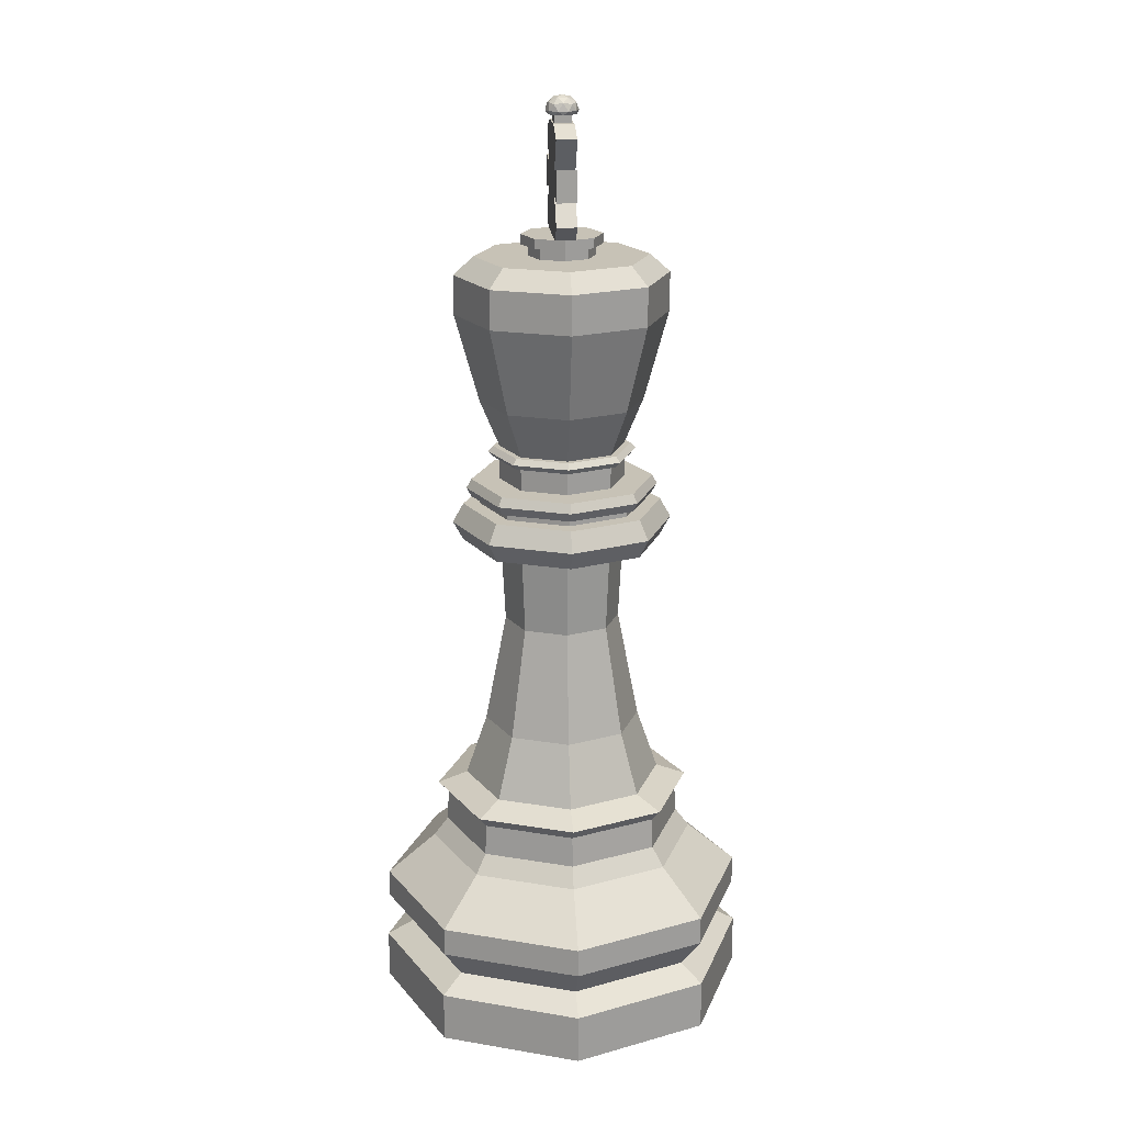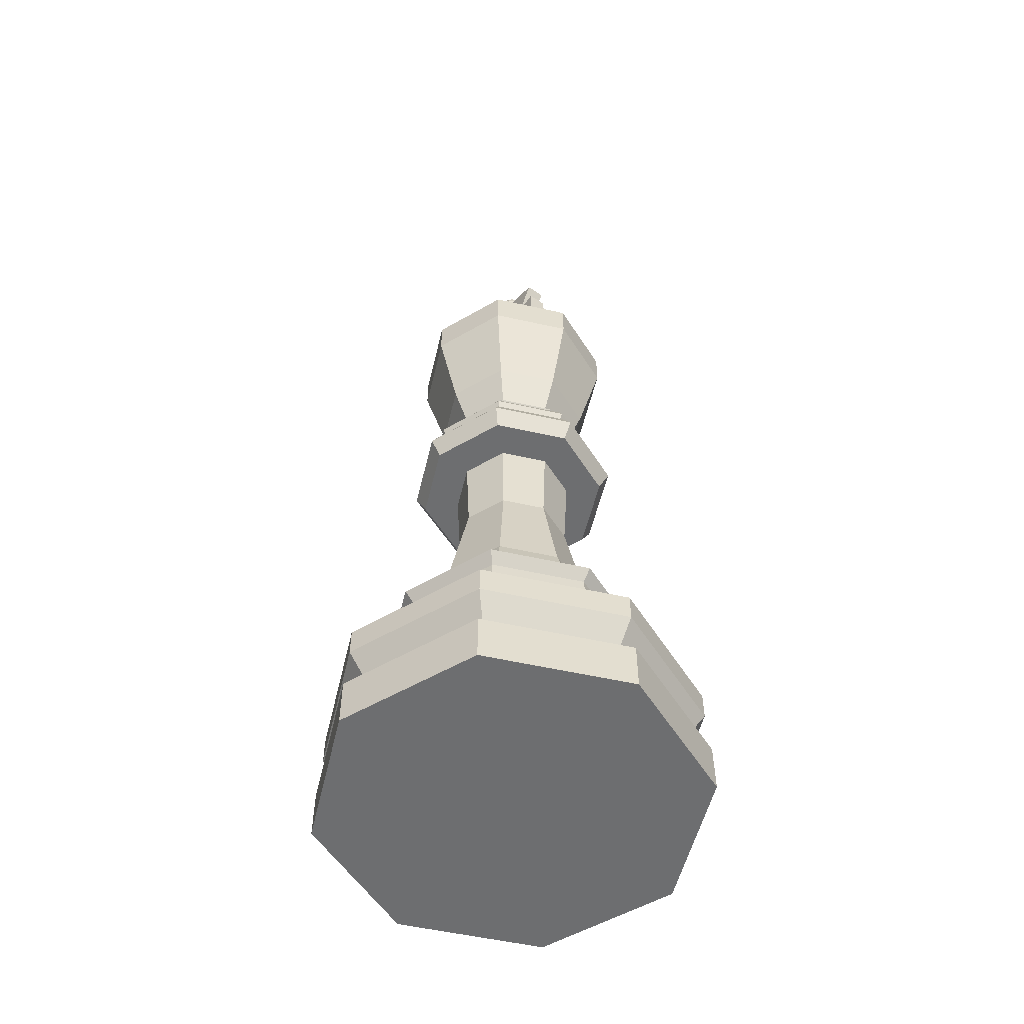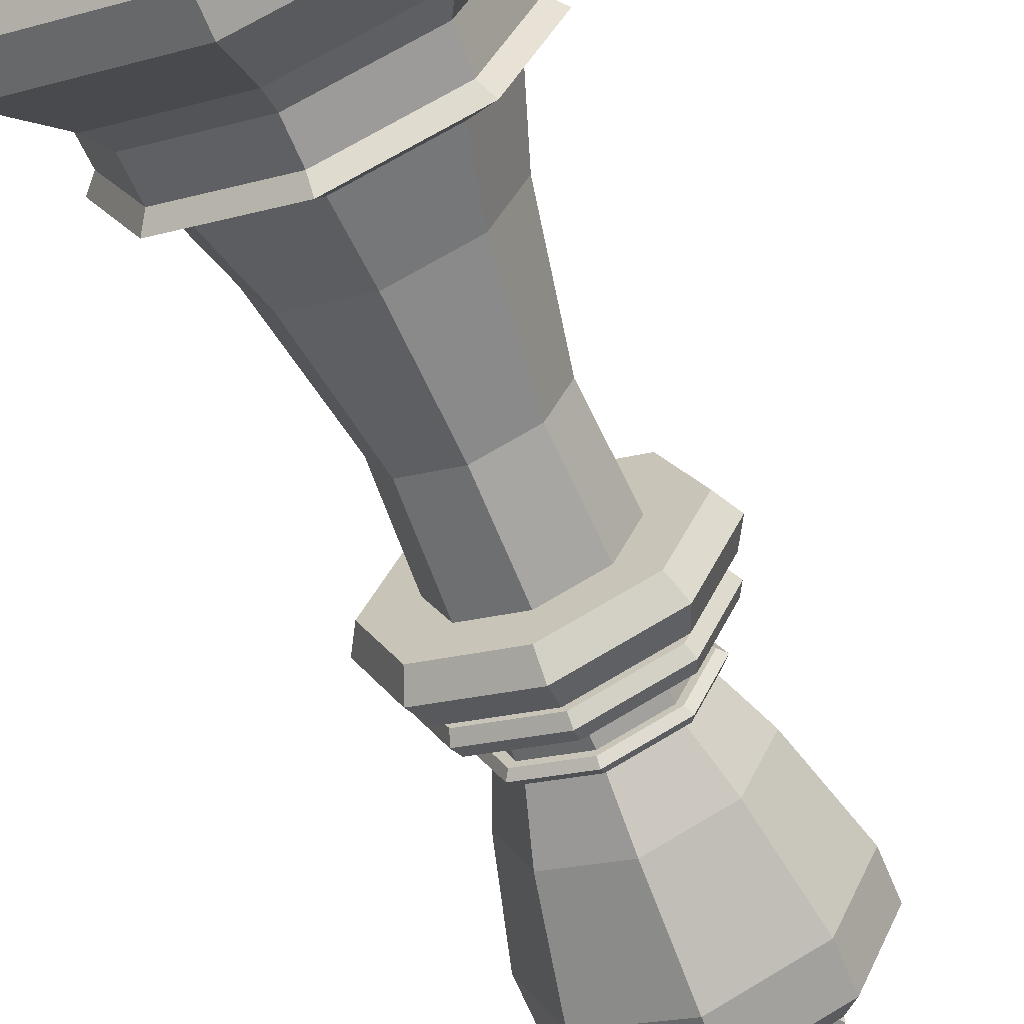
<metadata>
{"format":"obj","ext":"obj","renderer":"f3d","projection":"perspective","resolution":1024,"background":"white","views":[{"elev":19.2,"azim":-95.0,"up":"+Y"},{"elev":-54.3,"azim":-125.9,"up":"+Y"},{"elev":-64.4,"azim":22.3,"up":"+Z"}]}
</metadata>
<code>
o King
v -1e-06 0.001575 0
v 0.0135 0.006587 0.0135
v -1e-06 0.006587 0.0191
v -0.0135 0.006587 0.0135
v 0.01158 0.008093 0.01159
v -1e-06 0.008093 0.01639
v -0.01159 0.008093 0.01159
v 0.01329 0.0113 0.0133
v -1e-06 0.0113 0.0188
v -0.0133 0.0113 0.0133
v 0.01329 0.01418 0.0133
v -1e-06 0.01418 0.0188
v -0.0133 0.01418 0.0133
v 0.009753 0.01846 0.009754
v -1e-06 0.01846 0.01379
v -0.009756 0.01846 0.009754
v 0.008744 0.02033 0.008745
v -1e-06 0.02033 0.01237
v -0.008747 0.02033 0.008745
v 0.008622 0.02348 0.008624
v -1e-06 0.02348 0.0122
v -0.008625 0.02348 0.008624
v -0.007211 0.02574 0.00721
v -1e-06 0.02574 0.0102
v 0.007209 0.02574 0.00721
v 0.009354 0.02463 0.009356
v -1e-06 0.02463 0.01323
v -0.009357 0.02463 0.009356
v 0.005688 0.03202 0.005689
v -1e-06 0.03202 0.008045
v -0.00569 0.03202 0.005689
v 0.004159 0.04325 0.004161
v -1e-06 0.04325 0.005884
v -0.004162 0.04325 0.004161
v 0.004473 0.05189 0.004474
v -1e-06 0.05189 0.006327
v -0.004475 0.05189 0.004474
v 0.007157 0.05189 0.007158
v -1e-06 0.05189 0.01012
v -0.00716 0.05189 0.007158
v 0.007157 0.0558 0.007158
v -1e-06 0.0558 0.01012
v -0.00716 0.0558 0.007158
v -1e-06 0.05384 0.01123
v -0.007941 0.05384 0.00794
v 0.007938 0.05384 0.00794
v 0.005954 0.0558 0.005955
v -1e-06 0.0558 0.008422
v -0.005956 0.0558 0.005955
v 0.005954 0.05654 0.005955
v -1e-06 0.05654 0.008422
v -0.005956 0.05654 0.005955
v 0.006549 0.05654 0.00655
v -1e-06 0.05654 0.009264
v -0.006552 0.05654 0.00655
v 0.00451 0.05837 0.004511
v -1e-06 0.05837 0.00638
v -0.004512 0.05837 0.004511
v 0.006549 0.05837 0.00655
v -1e-06 0.05837 0.009264
v -0.006552 0.05837 0.00655
v 0.00451 0.06072 0.004511
v -1e-06 0.06072 0.00638
v -0.004512 0.06072 0.004511
v 0.004961 0.06072 0.004962
v -1e-06 0.06072 0.007018
v -0.004964 0.06072 0.004962
v 0.004497 0.06183 0.004498
v -1e-06 0.06183 0.006361
v -0.004499 0.06183 0.004498
v -0.006917 0.05746 0.006916
v 0.006914 0.05746 0.006916
v -1e-06 0.05746 0.00978
v -0.005329 0.06127 0.005328
v 0.005326 0.06127 0.005328
v -1e-06 0.06127 0.007534
v 0.0191 0.006587 0
v 0.0135 0.006587 -0.0135
v -1e-06 0.006587 -0.0191
v -0.0135 0.006587 -0.0135
v -0.0191 0.006587 0
v 0.01638 0.008093 0
v 0.01158 0.008093 -0.01159
v -1e-06 0.008093 -0.01639
v -0.01159 0.008093 -0.01159
v -0.01639 0.008093 0
v 0.0188 0.0113 0
v 0.01329 0.0113 -0.0133
v -1e-06 0.0113 -0.0188
v -0.0133 0.0113 -0.0133
v -0.0188 0.0113 0
v 0.0188 0.01418 0
v 0.01329 0.01418 -0.0133
v -1e-06 0.01418 -0.0188
v -0.0133 0.01418 -0.0133
v -0.0188 0.01418 0
v 0.01379 0.01846 0
v 0.009753 0.01846 -0.009754
v -1e-06 0.01846 -0.01379
v -0.009756 0.01846 -0.009754
v -0.0138 0.01846 0
v 0.01237 0.02033 0
v 0.008744 0.02033 -0.008745
v -1e-06 0.02033 -0.01237
v -0.008747 0.02033 -0.008745
v -0.01237 0.02033 0
v 0.01219 0.02348 0
v 0.008622 0.02348 -0.008624
v -1e-06 0.02348 -0.0122
v -0.008625 0.02348 -0.008624
v -0.0122 0.02348 0
v -0.0102 0.02574 0
v -0.007211 0.02574 -0.00721
v -1e-06 0.02574 -0.0102
v 0.007209 0.02574 -0.00721
v 0.01019 0.02574 0
v 0.01323 0.02463 0
v 0.009354 0.02463 -0.009356
v -1e-06 0.02463 -0.01323
v -0.009357 0.02463 -0.009356
v -0.01323 0.02463 0
v 0.008044 0.03202 0
v 0.005688 0.03202 -0.005689
v -1e-06 0.03202 -0.008045
v -0.00569 0.03202 -0.005689
v -0.008047 0.03202 0
v 0.005883 0.04325 0
v 0.004159 0.04325 -0.004161
v -1e-06 0.04325 -0.005884
v -0.004162 0.04325 -0.004161
v -0.005885 0.04325 0
v 0.006326 0.05189 0
v 0.004473 0.05189 -0.004474
v -1e-06 0.05189 -0.006327
v -0.004475 0.05189 -0.004474
v -0.006328 0.05189 0
v 0.01012 0.05189 0
v 0.007157 0.05189 -0.007158
v -1e-06 0.05189 -0.01012
v -0.00716 0.05189 -0.007158
v -0.01013 0.05189 0
v 0.01012 0.0558 0
v 0.007157 0.0558 -0.007158
v -1e-06 0.0558 -0.01012
v -0.00716 0.0558 -0.007158
v -0.01013 0.0558 0
v -0.01123 0.05384 0
v -1e-06 0.05384 -0.01123
v -0.007941 0.05384 -0.00794
v 0.01123 0.05384 0
v 0.007938 0.05384 -0.00794
v 0.00842 0.0558 0
v 0.005954 0.0558 -0.005955
v -1e-06 0.0558 -0.008421
v -0.005956 0.0558 -0.005955
v -0.008423 0.0558 0
v 0.00842 0.05654 0
v 0.005954 0.05654 -0.005955
v -1e-06 0.05654 -0.008421
v -0.005956 0.05654 -0.005955
v -0.008423 0.05654 0
v 0.009262 0.05654 0
v 0.006549 0.05654 -0.00655
v -1e-06 0.05654 -0.009264
v -0.006552 0.05654 -0.00655
v -0.009265 0.05654 0
v 0.006378 0.05837 0
v 0.00451 0.05837 -0.004511
v -1e-06 0.05837 -0.00638
v -0.004512 0.05837 -0.004511
v -0.006381 0.05837 0
v 0.009262 0.05837 0
v 0.006549 0.05837 -0.00655
v -1e-06 0.05837 -0.009264
v -0.006552 0.05837 -0.00655
v -0.009265 0.05837 0
v 0.006378 0.06072 0
v 0.00451 0.06072 -0.004511
v -1e-06 0.06072 -0.00638
v -0.004512 0.06072 -0.004511
v -0.006381 0.06072 0
v 0.007016 0.06072 0
v 0.004961 0.06072 -0.004962
v -1e-06 0.06072 -0.007018
v -0.004964 0.06072 -0.004962
v -0.007019 0.06072 0
v 0.00636 0.06183 0
v 0.004497 0.06183 -0.004498
v -1e-06 0.06183 -0.006361
v -0.004499 0.06183 -0.004498
v -0.006363 0.06183 0
v -0.006917 0.05746 -0.006916
v -0.009782 0.05746 0
v 0.006914 0.05746 -0.006916
v -1e-06 0.05746 -0.00978
v 0.009779 0.05746 0
v -0.005329 0.06127 -0.005328
v -0.007536 0.06127 0
v 0.005326 0.06127 -0.005328
v -1e-06 0.06127 -0.007534
v 0.007533 0.06127 0
v -1e-06 0.06183 -0.007018
v 0.004961 0.06183 -0.004962
v -0.004964 0.06183 -0.004962
v -0.007019 0.06183 0
v -0.004964 0.06183 0.004962
v -1e-06 0.06183 0.007018
v 0.004961 0.06183 0.004962
v 0.007016 0.06183 0
v -1e-06 0.06656 -0.008332
v 0.00589 0.06656 -0.005891
v -0.005893 0.06656 -0.005891
v -0.008333 0.06656 0
v -0.005893 0.06656 0.005892
v -1e-06 0.06656 0.008332
v 0.00589 0.06656 0.005892
v 0.008331 0.06656 0
v -1e-06 0.07543 -0.01078
v 0.007624 0.07543 -0.007625
v -0.007626 0.07543 -0.007625
v -0.01078 0.07543 0
v -0.007626 0.07543 0.007625
v -1e-06 0.07543 0.01078
v 0.007624 0.07543 0.007625
v 0.01078 0.07543 0
v -1e-06 0.07936 -0.01078
v 0.007624 0.07936 -0.007625
v -0.007626 0.07936 -0.007625
v -0.01078 0.07936 0
v -0.007626 0.07936 0.007625
v -1e-06 0.07936 0.01078
v 0.007624 0.07936 0.007625
v 0.01078 0.07936 0
v -1e-06 0.08117 -0.003377
v 0.002386 0.08117 -0.002388
v -0.002389 0.08117 -0.002388
v -0.003378 0.08117 0
v -0.002389 0.08117 0.002388
v -1e-06 0.08117 0.003377
v 0.002386 0.08117 0.002388
v 0.003375 0.08117 0
v -1e-06 0.08117 -0.008744
v 0.006181 0.08117 -0.006183
v -0.006184 0.08117 -0.006183
v -0.008745 0.08117 0
v -0.006184 0.08117 0.006183
v -1e-06 0.08117 0.008744
v 0.006181 0.08117 0.006183
v 0.008742 0.08117 0
v -1e-06 0.08231 -0.003377
v 0.002386 0.08231 -0.002388
v -0.002389 0.08231 -0.002388
v -0.003378 0.08231 0
v -0.002389 0.08231 0.002388
v -1e-06 0.08231 0.003377
v 0.002386 0.08231 0.002388
v 0.003375 0.08231 0
v -1e-06 0.08231 -0.004099
v 0.002897 0.08231 -0.002898
v -0.0029 0.08231 -0.002898
v -0.0041 0.08231 0
v -0.0029 0.08231 0.002898
v -1e-06 0.08231 0.004099
v 0.002897 0.08231 0.002898
v 0.004098 0.08231 0
v -1e-06 0.0833 0
v -0.00389 0.0833 0.001017
v -0.005392 0.08478 0.001017
v -0.003262 0.08747 0.001017
v -0.003262 0.0899 0.001017
v -0.00558 0.08712 0.001017
v -0.00558 0.09025 0.001017
v -0.005232 0.09306 0.001017
v -0.001157 0.09412 0.000861
v -0.00389 0.0833 -0.001017
v -0.005392 0.08478 -0.001017
v -0.003262 0.08747 -0.001017
v -0.003262 0.0899 -0.001017
v -0.00558 0.08712 -0.001017
v -0.00558 0.09025 -0.001017
v -0.005232 0.09306 -0.001017
v -0.001157 0.09412 -0.000861
v 0.003877 0.0833 0.001017
v 0.005379 0.08478 0.001017
v -6e-06 0.0833 0.001017
v -6e-06 0.08478 0.001017
v 0.003249 0.08747 0.001017
v -6e-06 0.08747 0.001017
v 0.003249 0.0899 0.001017
v -6e-06 0.0899 0.001017
v 0.005567 0.08712 0.001017
v 0.005567 0.09025 0.001017
v 0.005219 0.09306 0.001017
v -6e-06 0.09306 0.001017
v 0.001144 0.09412 0.000861
v -6e-06 0.09412 0.000861
v 0.003877 0.0833 -0.001017
v 0.005379 0.08478 -0.001017
v -6e-06 0.0833 -0.001017
v -6e-06 0.08478 -0.001017
v 0.003249 0.08747 -0.001017
v -6e-06 0.08747 -0.001017
v 0.003249 0.0899 -0.001017
v -6e-06 0.0899 -0.001017
v 0.005567 0.08712 -0.001017
v 0.005567 0.09025 -0.001017
v 0.005219 0.09306 -0.001017
v -6e-06 0.09306 -0.001017
v 0.001144 0.09412 -0.000861
v -6e-06 0.09412 -0.000861
v -6e-06 0.09412 0.001017
v -0.002215 0.09412 0.001017
v -6e-06 0.09412 -0.001017
v -0.002215 0.09412 -0.001017
v 0.002202 0.09412 0.001017
v 0.002202 0.09412 -0.001017
v -6e-06 0.09486 -0.000861
v -6e-06 0.09486 0.000861
v -0.001157 0.09486 0.000861
v -0.001157 0.09486 -0.000861
v 0.001144 0.09486 0.000861
v 0.001144 0.09486 -0.000861
v 1.8e-05 0.09486 0
v 0.001219 0.09486 0.000873
v -0.000441 0.09486 0.001413
v -0.001468 0.09486 0
v -0.000441 0.09486 -0.001412
v 0.001219 0.09486 -0.000873
v 0.000477 0.09589 0.001413
v -0.001184 0.09589 0.000873
v -0.001184 0.09589 -0.000873
v 0.000477 0.09589 -0.001412
v 0.001503 0.09589 0
v 1.8e-05 0.09671 0
v -0.000252 0.09486 0.00083
v 0.000724 0.09486 0.000513
v 0.000454 0.09486 0.001343
v 0.00143 0.09486 0
v 0.000724 0.09486 -0.000513
v -0.000855 0.09486 0
v -0.001125 0.09486 0.00083
v -0.000252 0.09486 -0.00083
v -0.001125 0.09486 -0.00083
v 0.000454 0.09486 -0.001343
v 0.001597 0.09522 0.000513
v 0.001597 0.09522 -0.000513
v 1.8e-05 0.09522 0.001661
v 0.000994 0.09522 0.001343
v -0.001562 0.09522 0.000513
v -0.000958 0.09522 0.001343
v -0.000958 0.09522 -0.001343
v -0.001562 0.09522 -0.000513
v 0.000994 0.09522 -0.001343
v 1.8e-05 0.09522 -0.00166
v 0.00116 0.096 0.00083
v -0.000419 0.096 0.001343
v -0.001395 0.096 0
v -0.000419 0.096 -0.001343
v 0.00116 0.096 -0.00083
v 0.000287 0.09649 0.00083
v 0.000891 0.09649 0
v -0.000689 0.09649 0.000513
v -0.000689 0.09649 -0.000513
v 0.000287 0.09649 -0.00083
v 0.0135 0.001575 -0.0135
v -1e-06 0.001575 -0.0191
v -0.0135 0.001575 -0.0135
v -0.0191 0.001575 0
v -0.0135 0.001575 0.0135
v -1e-06 0.001575 0.0191
v 0.0135 0.001575 0.0135
v 0.0191 0.001575 0
v -1e-06 0.0833 -0.004099
v 0.002897 0.0833 -0.002898
v -0.0029 0.0833 -0.002898
v -0.0041 0.0833 0
v -0.0029 0.0833 0.002898
v -1e-06 0.0833 0.004099
v 0.002897 0.0833 0.002898
v 0.004098 0.0833 0
f 365 78 77 372
f 371 2 3 370
f 372 77 2 371
f 370 3 4 369
f 81 4 7 86
f 3 2 5 6
f 6 9 10 7
f 82 87 8 5
f 91 10 13 96
f 9 8 11 12
f 96 13 16 101
f 12 11 14 15
f 101 16 19 106
f 15 14 17 18
f 21 20 26 27
f 106 19 22 111
f 18 17 20 21
f 111 22 28 121
f 112 23 31 126
f 27 26 25 24
f 121 28 23 112
f 24 25 29 30
f 126 31 34 131
f 30 29 32 33
f 131 34 37 136
f 33 32 35 36
f 136 37 40 141
f 36 35 38 39
f 146 43 49 156
f 147 45 43 146
f 44 46 41 42
f 39 38 46 44
f 141 40 45 147
f 42 41 47 48
f 156 49 52 161
f 48 47 50 51
f 161 52 55 166
f 51 50 53 54
f 193 71 61 176
f 73 72 59 60
f 167 56 59 172
f 57 58 61 60
f 63 62 65 66
f 171 58 64 181
f 57 56 62 63
f 181 64 67 186
f 198 74 206 205
f 76 75 208 207
f 54 53 72 73
f 166 55 71 193
f 66 65 75 76
f 186 67 74 198
f 367 368 81 80
f 367 80 79 366
f 369 4 81 368
f 81 86 85 80
f 79 84 83 78
f 84 85 90 89
f 82 83 88 87
f 91 96 95 90
f 89 94 93 88
f 96 101 100 95
f 94 99 98 93
f 101 106 105 100
f 99 104 103 98
f 109 119 118 108
f 106 111 110 105
f 104 109 108 103
f 111 121 120 110
f 112 126 125 113
f 119 114 115 118
f 121 112 113 120
f 114 124 123 115
f 126 131 130 125
f 124 129 128 123
f 131 136 135 130
f 129 134 133 128
f 136 141 140 135
f 134 139 138 133
f 146 156 155 145
f 147 146 145 149
f 148 144 143 151
f 139 148 151 138
f 141 147 149 140
f 144 154 153 143
f 156 161 160 155
f 154 159 158 153
f 161 166 165 160
f 159 164 163 158
f 193 176 175 192
f 195 174 173 194
f 167 172 173 168
f 169 174 175 170
f 179 184 183 178
f 171 181 180 170
f 169 179 178 168
f 181 186 185 180
f 198 205 204 197
f 200 202 203 199
f 164 195 194 163
f 166 193 192 165
f 184 200 199 183
f 186 198 197 185
f 67 66 76 74
f 55 54 73 71
f 74 76 207 206
f 64 63 66 67
f 58 57 63 64
f 71 73 60 61
f 52 51 54 55
f 49 48 51 52
f 43 42 48 49
f 40 39 44 45
f 45 44 42 43
f 34 33 36 37
f 37 36 39 40
f 31 30 33 34
f 23 24 30 31
f 28 27 24 23
f 22 21 27 28
f 19 18 21 22
f 16 15 18 19
f 13 12 15 16
f 10 9 12 13
f 4 3 6 7
f 56 57 60 59
f 5 8 9 6
f 65 182 201 75
f 53 162 196 72
f 75 201 209 208
f 62 177 182 65
f 56 167 177 62
f 72 196 172 59
f 50 157 162 53
f 47 152 157 50
f 41 142 152 47
f 38 137 150 46
f 46 150 142 41
f 35 132 137 38
f 32 127 132 35
f 29 122 127 32
f 25 116 122 29
f 26 117 116 25
f 20 107 117 26
f 17 102 107 20
f 14 97 102 17
f 11 92 97 14
f 8 87 92 11
f 2 77 82 5
f 183 199 201 182
f 163 194 196 162
f 199 203 209 201
f 178 183 182 177
f 168 178 177 167
f 194 173 172 196
f 158 163 162 157
f 153 158 157 152
f 143 153 152 142
f 138 151 150 137
f 151 143 142 150
f 133 138 137 132
f 128 133 132 127
f 123 128 127 122
f 115 123 122 116
f 118 115 116 117
f 108 118 117 107
f 103 108 107 102
f 98 103 102 97
f 93 98 97 92
f 88 93 92 87
f 78 83 82 77
f 168 173 174 169
f 83 84 89 88
f 185 197 200 184
f 165 192 195 164
f 197 204 202 200
f 180 185 184 179
f 170 180 179 169
f 192 175 174 195
f 160 165 164 159
f 155 160 159 154
f 145 155 154 144
f 140 149 148 139
f 149 145 144 148
f 130 135 134 129
f 135 140 139 134
f 125 130 129 124
f 113 125 124 114
f 120 113 114 119
f 110 120 119 109
f 105 110 109 104
f 100 105 104 99
f 95 100 99 94
f 90 95 94 89
f 80 85 84 79
f 170 175 176 171
f 85 86 91 90
f 58 171 176 61
f 7 10 91 86
f 68 187 217 216
f 189 188 203 202
f 190 189 202 204
f 191 190 204 205
f 70 191 205 206
f 69 70 206 207
f 68 69 207 208
f 187 68 208 209
f 188 187 209 203
f 215 216 224 223
f 70 69 215 214
f 190 191 213 212
f 188 189 210 211
f 187 188 211 217
f 69 68 216 215
f 191 70 214 213
f 189 190 212 210
f 219 218 226 227
f 213 214 222 221
f 210 212 220 218
f 216 217 225 224
f 214 215 223 222
f 212 213 221 220
f 211 210 218 219
f 217 211 219 225
f 232 233 249 248
f 225 219 227 233
f 223 224 232 231
f 221 222 230 229
f 218 220 228 226
f 224 225 233 232
f 222 223 231 230
f 220 221 229 228
f 240 241 257 256
f 230 231 247 246
f 228 229 245 244
f 227 226 242 243
f 233 227 243 249
f 231 232 248 247
f 229 230 246 245
f 226 228 244 242
f 234 235 243 242
f 236 234 242 244
f 237 236 244 245
f 238 237 245 246
f 239 238 246 247
f 240 239 247 248
f 241 240 248 249
f 235 241 249 243
f 255 256 264 263
f 238 239 255 254
f 236 237 253 252
f 235 234 250 251
f 241 235 251 257
f 239 240 256 255
f 237 238 254 253
f 234 236 252 250
f 259 258 373 374
f 253 254 262 261
f 250 252 260 258
f 256 257 265 264
f 254 255 263 262
f 252 253 261 260
f 251 250 258 259
f 257 251 259 265
f 265 259 374 380
f 263 264 379 378
f 261 262 377 376
f 258 260 375 373
f 264 265 380 379
f 262 263 378 377
f 260 261 376 375
f 267 285 286 268
f 268 286 288 269
f 269 288 290 270
f 269 270 272 271
f 270 290 294 273
f 273 294 311 312
f 275 276 300 299
f 276 277 302 300
f 277 278 304 302
f 277 279 280 278
f 278 281 308 304
f 281 314 313 308
f 268 276 275 267
f 273 281 278 270
f 295 321 318 296
f 267 275 299 285
f 272 280 279 271
f 312 314 281 273
f 270 278 280 272
f 271 279 277 269
f 269 277 276 268
f 283 284 286 285
f 284 287 288 286
f 287 289 290 288
f 287 291 292 289
f 289 293 294 290
f 293 315 311 294
f 297 299 300 298
f 298 300 302 301
f 301 302 304 303
f 301 303 306 305
f 303 304 308 307
f 307 308 313 316
f 284 283 297 298
f 293 289 303 307
f 309 322 321 295
f 283 285 299 297
f 292 291 305 306
f 315 293 307 316
f 289 292 306 303
f 291 287 301 305
f 287 284 298 301
f 274 312 311 296
f 310 313 314 282
f 282 314 312 274
f 296 311 315 295
f 309 316 313 310
f 295 315 316 309
f 318 317 320 319
f 318 321 322 317
f 282 320 317 310
f 310 317 322 309
f 274 319 320 282
f 296 318 319 274
f 323 336 335
f 324 336 338
f 323 335 340
f 323 340 342
f 323 342 339
f 324 338 345
f 325 337 347
f 326 341 349
f 327 343 351
f 328 344 353
f 324 345 348
f 325 347 350
f 326 349 352
f 327 351 354
f 328 353 346
f 329 355 360
f 330 356 362
f 331 357 363
f 332 358 364
f 333 359 361
f 361 364 334
f 361 359 364
f 359 332 364
f 364 363 334
f 364 358 363
f 358 331 363
f 363 362 334
f 363 357 362
f 357 330 362
f 362 360 334
f 362 356 360
f 356 329 360
f 360 361 334
f 360 355 361
f 355 333 361
f 346 359 333
f 346 353 359
f 353 332 359
f 354 358 332
f 354 351 358
f 351 331 358
f 352 357 331
f 352 349 357
f 349 330 357
f 350 356 330
f 350 347 356
f 347 329 356
f 348 355 329
f 348 345 355
f 345 333 355
f 353 354 332
f 353 344 354
f 344 327 354
f 351 352 331
f 351 343 352
f 343 326 352
f 349 350 330
f 349 341 350
f 341 325 350
f 347 348 329
f 347 337 348
f 337 324 348
f 345 346 333
f 345 338 346
f 338 328 346
f 339 344 328
f 339 342 344
f 342 327 344
f 342 343 327
f 342 340 343
f 340 326 343
f 340 341 326
f 340 335 341
f 335 325 341
f 338 339 328
f 338 336 339
f 336 323 339
f 335 337 325
f 335 336 337
f 336 324 337
f 365 366 79 78
f 1 366 365
f 1 367 366
f 1 368 367
f 1 369 368
f 1 370 369
f 1 371 370
f 1 372 371
f 1 365 372
f 266 374 373
f 266 373 375
f 266 375 376
f 266 376 377
f 266 377 378
f 266 378 379
f 266 379 380
f 266 380 374

</code>
